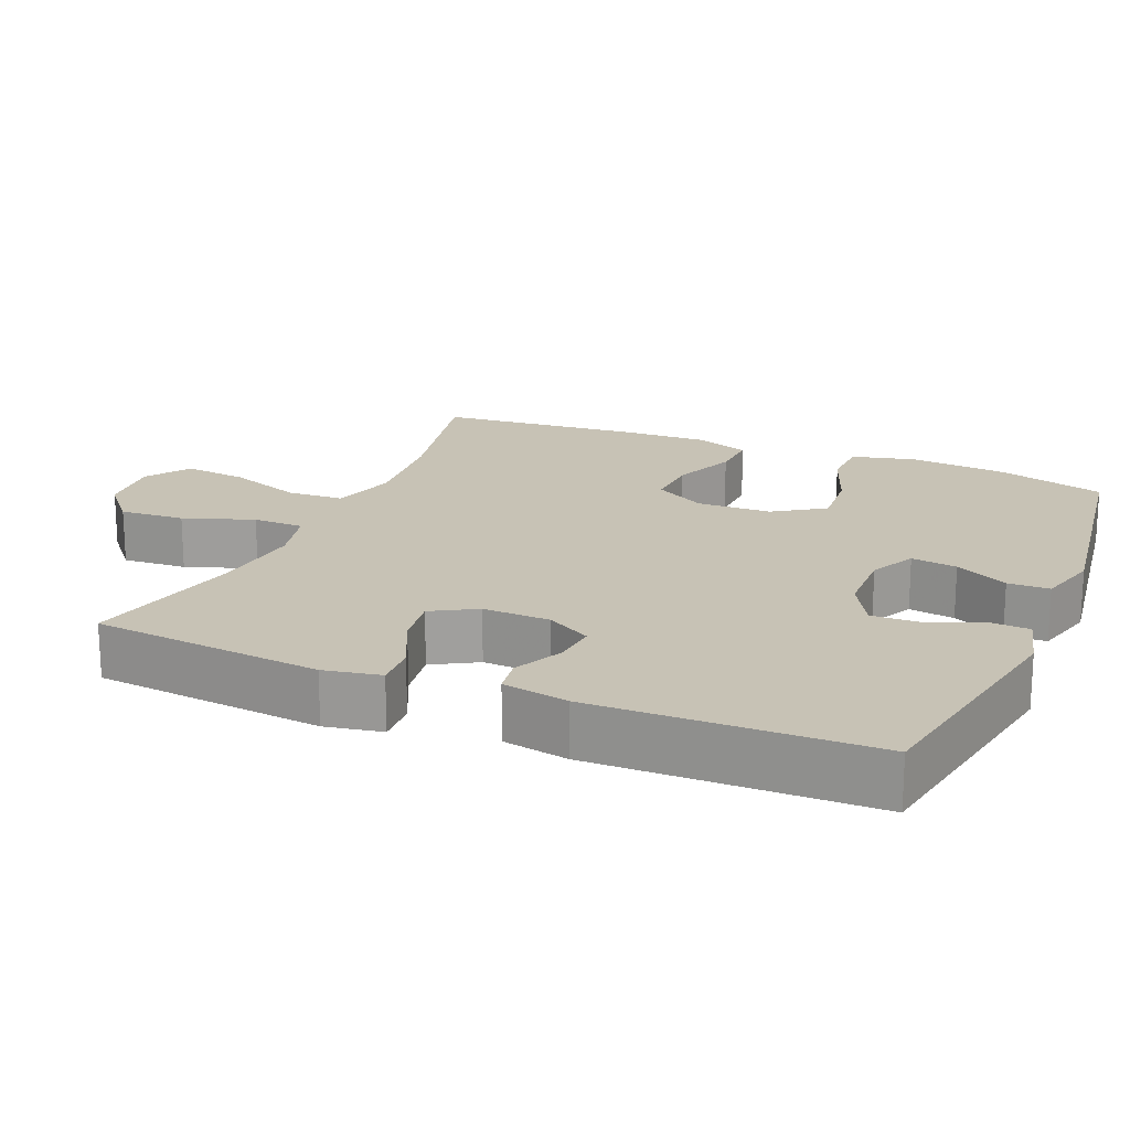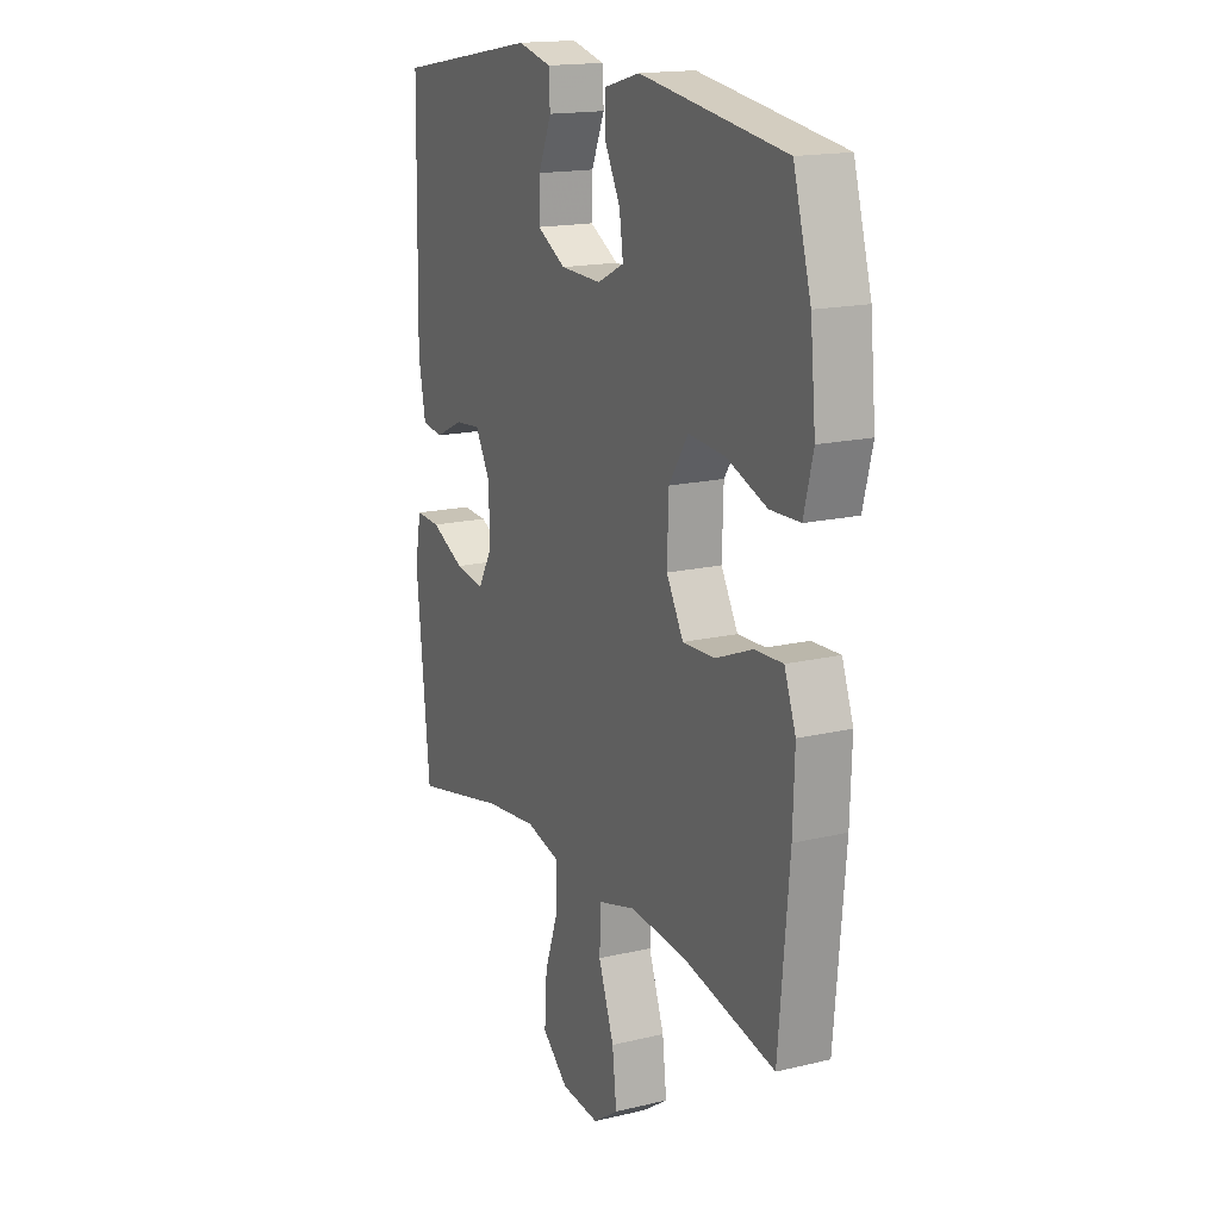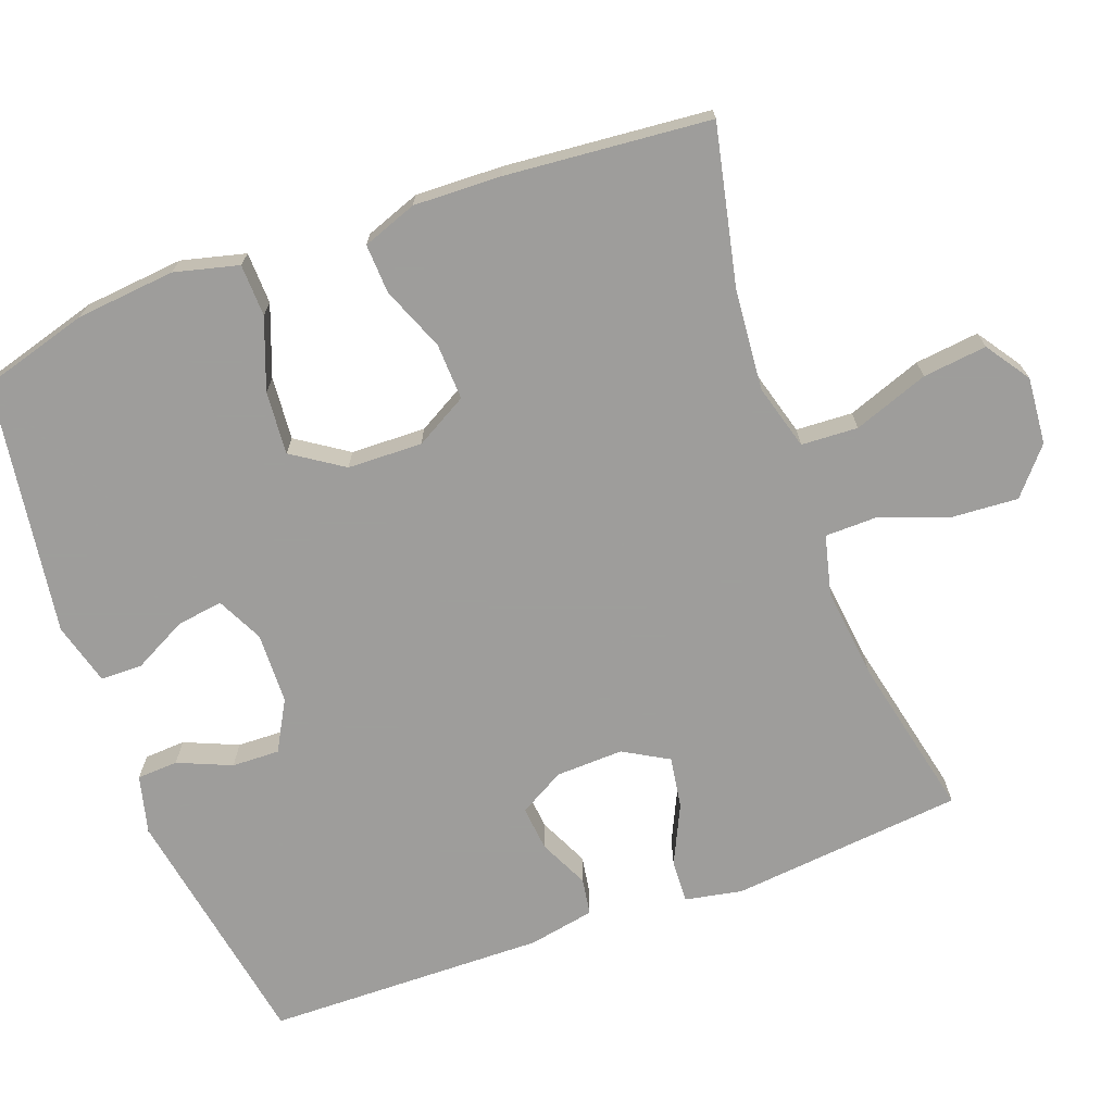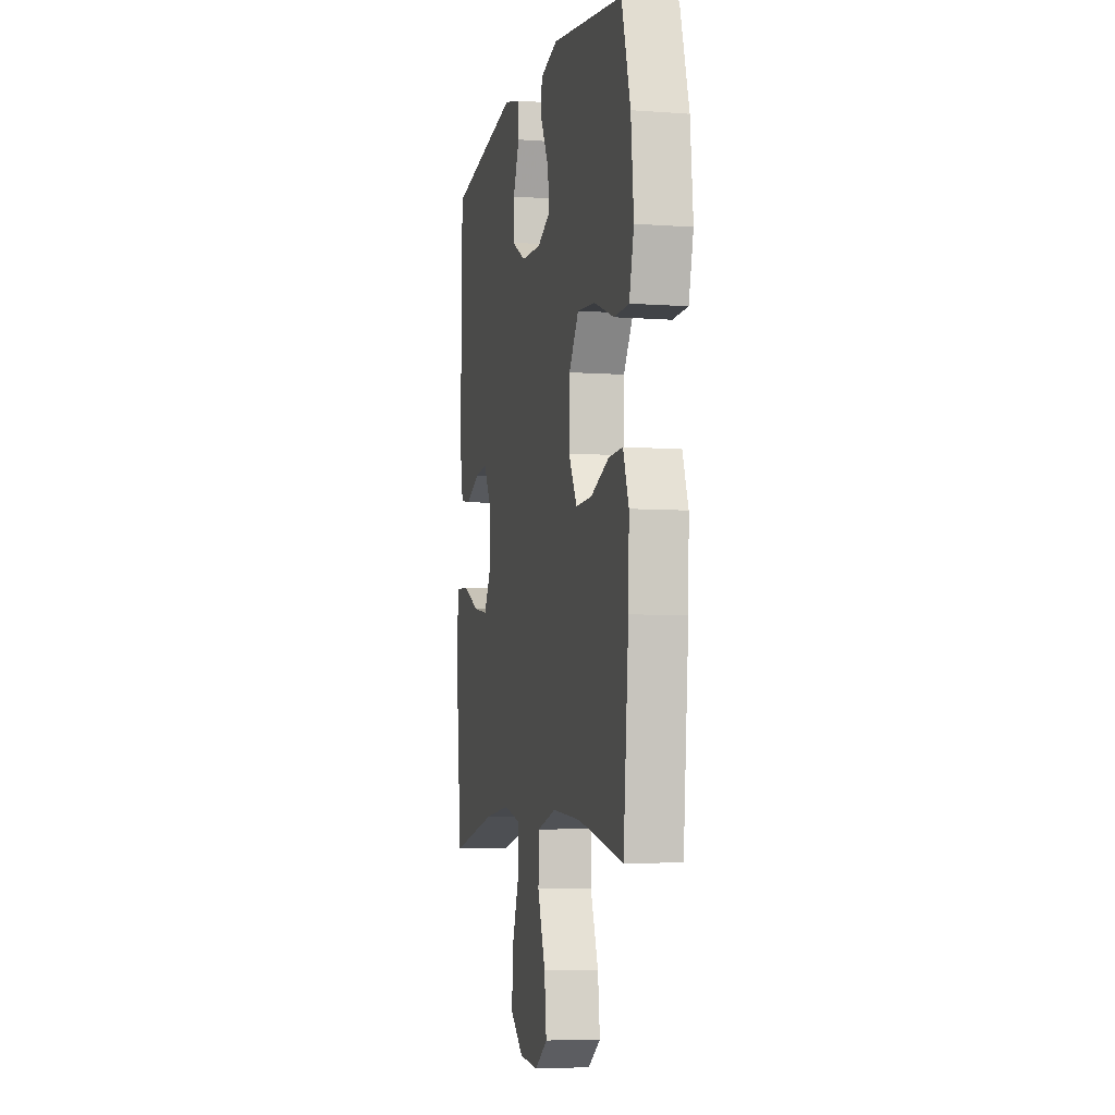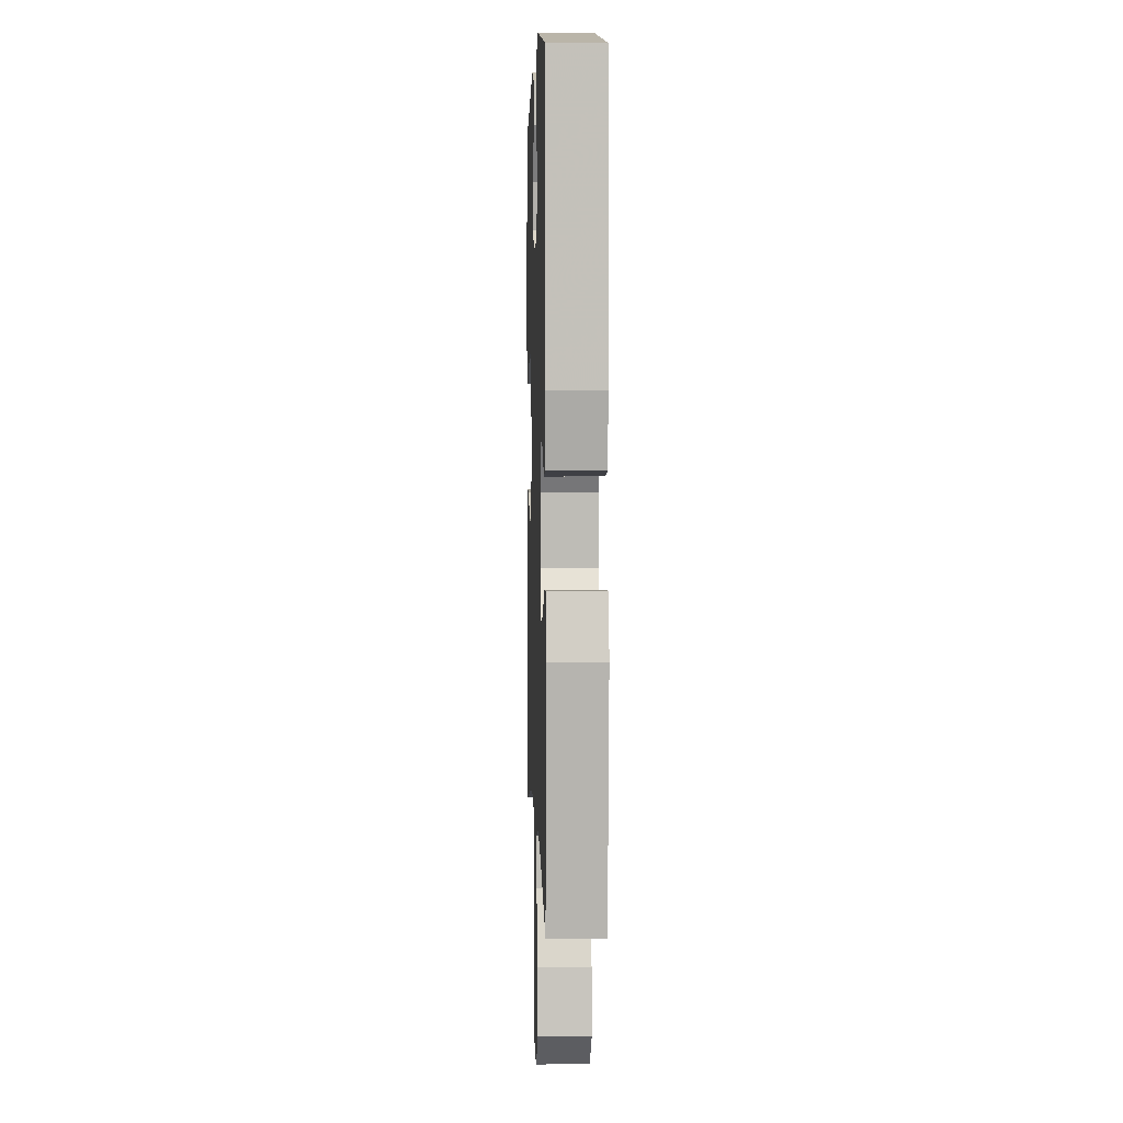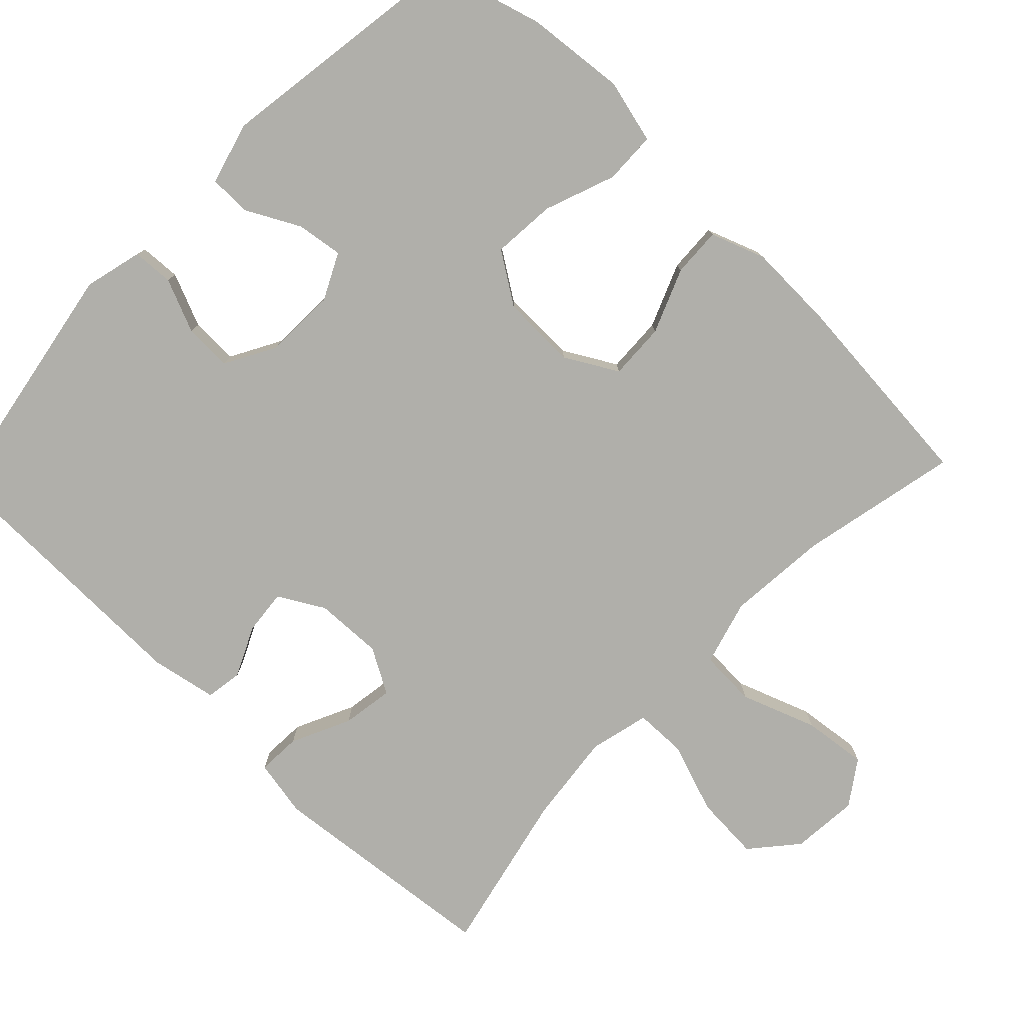
<metadata>
{"format":"obj","ext":"obj","renderer":"f3d","projection":"perspective","resolution":1024,"background":"white","views":[{"elev":19.0,"azim":-67.0,"up":"+Y"},{"elev":16.7,"azim":64.1,"up":"+Z"},{"elev":-70.7,"azim":110.2,"up":"+Y"},{"elev":-5.7,"azim":77.2,"up":"+Z"},{"elev":3.8,"azim":-91.9,"up":"+Z"},{"elev":-78.0,"azim":46.2,"up":"+Y"}]}
</metadata>
<code>
v 0.5 0.07 0.5
v 0.542 0.07 0.353
v 0.555 0.07 0.218
v 0.533 0.07 0.131
v 0.462 0.07 0.129
v 0.366 0.07 0.165
v 0.28 0.07 0.172
v 0.234 0.07 0.103
v 0.231 0.07 0.001
v 0.271 0.07 -0.07
v 0.348 0.07 -0.067
v 0.435 0.07 -0.032
v 0.502 0.07 -0.029
v 0.529 0.07 -0.103
v 0.525 0.07 -0.222
v 0.5 0.07 -0.5
v 0.284 0.07 -0.453
v 0.147 0.07 -0.441
v 0.058 0.07 -0.466
v 0.054 0.07 -0.543
v 0.091 0.07 -0.645
v 0.101 0.07 -0.732
v 0.041 0.07 -0.773
v -0.05 0.07 -0.765
v -0.112 0.07 -0.712
v -0.106 0.07 -0.623
v -0.072 0.07 -0.527
v -0.073 0.07 -0.457
v -0.154 0.07 -0.437
v -0.278 0.07 -0.451
v -0.5 0.07 -0.5
v -0.532 0.07 -0.183
v -0.517 0.07 -0.105
v -0.458 0.07 -0.108
v -0.378 0.07 -0.146
v -0.308 0.07 -0.157
v -0.273 0.07 -0.096
v -0.276 0.07 -0.004
v -0.311 0.07 0.058
v -0.372 0.07 0.052
v -0.44 0.07 0.02
v -0.49 0.07 0.028
v -0.507 0.07 0.118
v -0.5 0.07 0.5
v -0.16 0.07 0.559
v -0.081 0.07 0.539
v -0.078 0.07 0.483
v -0.109 0.07 0.41
v -0.111 0.07 0.345
v -0.043 0.07 0.307
v 0.054 0.07 0.304
v 0.117 0.07 0.335
v 0.108 0.07 0.398
v 0.07 0.07 0.471
v 0.071 0.07 0.528
v 0.156 0.07 0.551
v 0.5 0 0.5
v 0.542 0 0.353
v 0.555 0 0.218
v 0.533 0 0.131
v 0.462 0 0.129
v 0.366 0 0.165
v 0.28 0 0.172
v 0.234 0 0.103
v 0.231 0 0.001
v 0.271 0 -0.07
v 0.348 0 -0.067
v 0.435 0 -0.032
v 0.502 0 -0.029
v 0.529 0 -0.103
v 0.525 0 -0.222
v 0.5 0 -0.5
v 0.284 0 -0.453
v 0.147 0 -0.441
v 0.058 0 -0.466
v 0.054 0 -0.543
v 0.091 0 -0.645
v 0.101 0 -0.732
v 0.041 0 -0.773
v -0.05 0 -0.765
v -0.112 0 -0.712
v -0.106 0 -0.623
v -0.072 0 -0.527
v -0.073 0 -0.457
v -0.154 0 -0.437
v -0.278 0 -0.451
v -0.5 0 -0.5
v -0.532 0 -0.183
v -0.517 0 -0.105
v -0.458 0 -0.108
v -0.378 0 -0.146
v -0.308 0 -0.157
v -0.273 0 -0.096
v -0.276 0 -0.004
v -0.311 0 0.058
v -0.372 0 0.052
v -0.44 0 0.02
v -0.49 0 0.028
v -0.507 0 0.118
v -0.5 0 0.5
v -0.16 0 0.559
v -0.081 0 0.539
v -0.078 0 0.483
v -0.109 0 0.41
v -0.111 0 0.345
v -0.043 0 0.307
v 0.054 0 0.304
v 0.117 0 0.335
v 0.108 0 0.398
v 0.07 0 0.471
v 0.071 0 0.528
v 0.156 0 0.551
f 53 54 55 56
f 52 53 56 1
f 51 52 1 2
f 45 46 47 48
f 45 48 49
f 44 45 49
f 43 44 49 50
f 40 41 42 43
f 39 40 43 50
f 32 33 34 35
f 30 31 32 35
f 29 30 35 36
f 28 29 36 37
f 24 25 26 27
f 24 27 28
f 23 24 28
f 20 21 22 23
f 19 20 23 28
f 18 19 28 37
f 14 15 16 17
f 11 12 13 14
f 10 11 14 17
f 9 10 17 18
f 3 4 5 6
f 51 2 3 6
f 51 6 7
f 38 39 50 51
f 38 51 7 8
f 18 37 38
f 8 9 18 38
f 112 111 110 109
f 57 112 109 108
f 58 57 108 107
f 104 103 102 101
f 105 104 101
f 105 101 100
f 106 105 100 99
f 99 98 97 96
f 106 99 96 95
f 91 90 89 88
f 91 88 87 86
f 92 91 86 85
f 93 92 85 84
f 83 82 81 80
f 84 83 80
f 84 80 79
f 79 78 77 76
f 84 79 76 75
f 93 84 75 74
f 73 72 71 70
f 70 69 68 67
f 73 70 67 66
f 74 73 66 65
f 62 61 60 59
f 62 59 58 107
f 63 62 107
f 107 106 95 94
f 64 63 107 94
f 94 93 74
f 94 74 65 64
f 1 57 58 2
f 2 58 59 3
f 3 59 60 4
f 4 60 61 5
f 5 61 62 6
f 6 62 63 7
f 7 63 64 8
f 8 64 65 9
f 9 65 66 10
f 10 66 67 11
f 11 67 68 12
f 12 68 69 13
f 13 69 70 14
f 14 70 71 15
f 15 71 72 16
f 16 72 73 17
f 17 73 74 18
f 18 74 75 19
f 19 75 76 20
f 20 76 77 21
f 21 77 78 22
f 22 78 79 23
f 23 79 80 24
f 24 80 81 25
f 25 81 82 26
f 26 82 83 27
f 27 83 84 28
f 28 84 85 29
f 29 85 86 30
f 30 86 87 31
f 31 87 88 32
f 32 88 89 33
f 33 89 90 34
f 34 90 91 35
f 35 91 92 36
f 36 92 93 37
f 37 93 94 38
f 38 94 95 39
f 39 95 96 40
f 40 96 97 41
f 41 97 98 42
f 42 98 99 43
f 43 99 100 44
f 44 100 101 45
f 45 101 102 46
f 46 102 103 47
f 47 103 104 48
f 48 104 105 49
f 49 105 106 50
f 50 106 107 51
f 51 107 108 52
f 52 108 109 53
f 53 109 110 54
f 54 110 111 55
f 55 111 112 56
f 56 112 57 1

</code>
